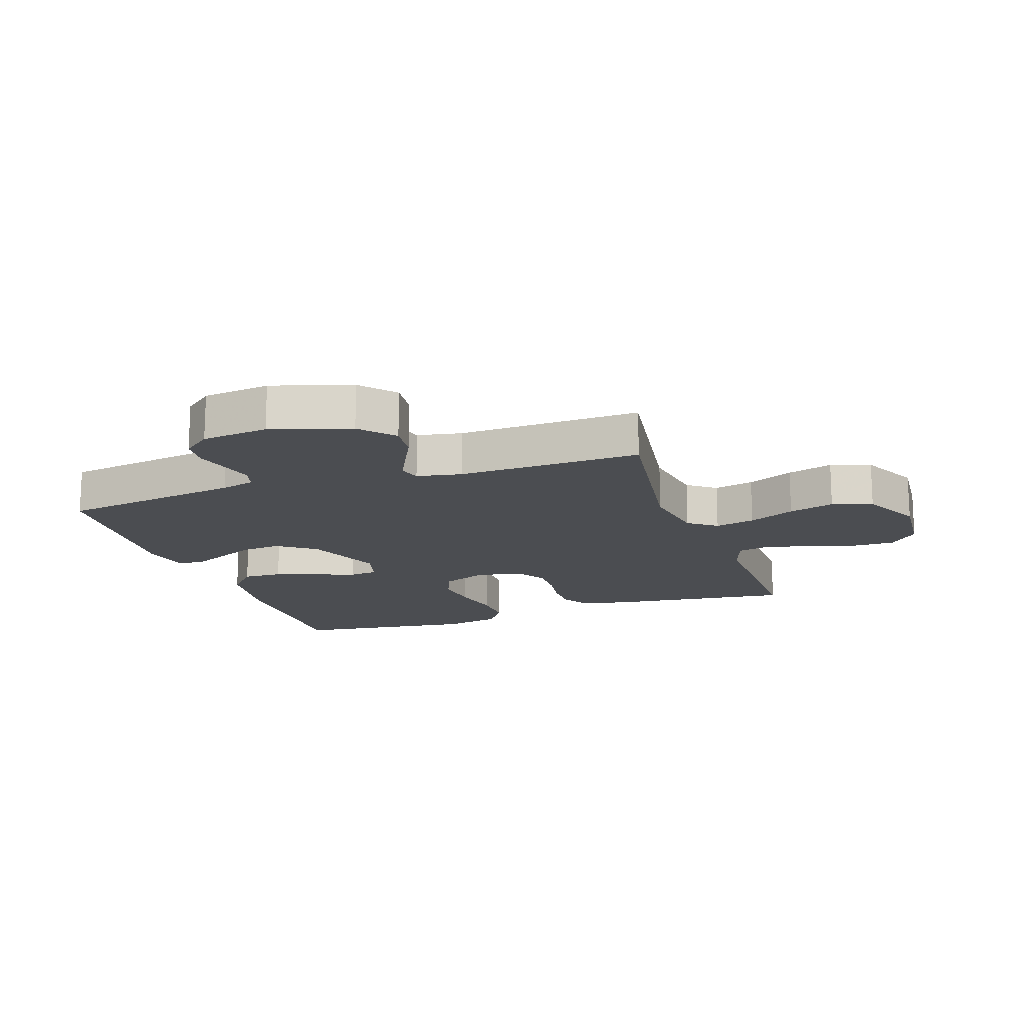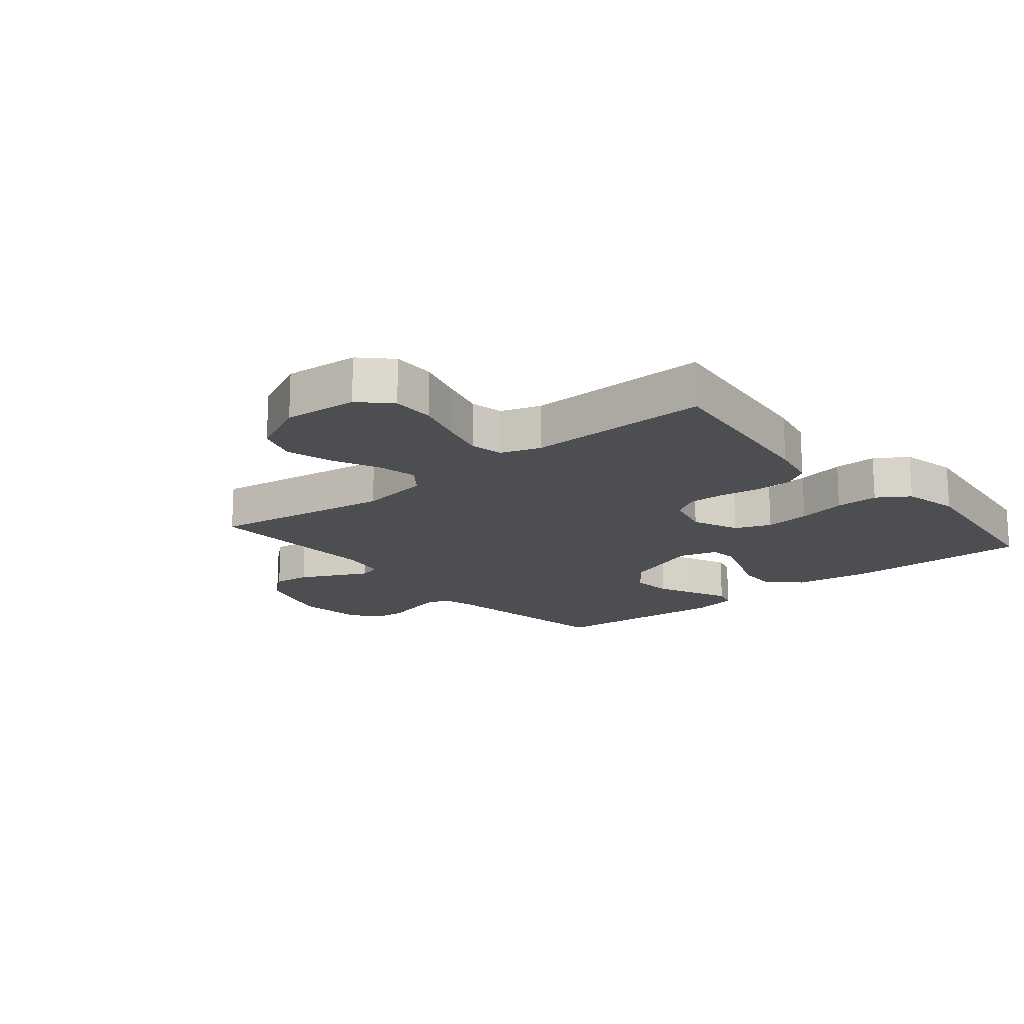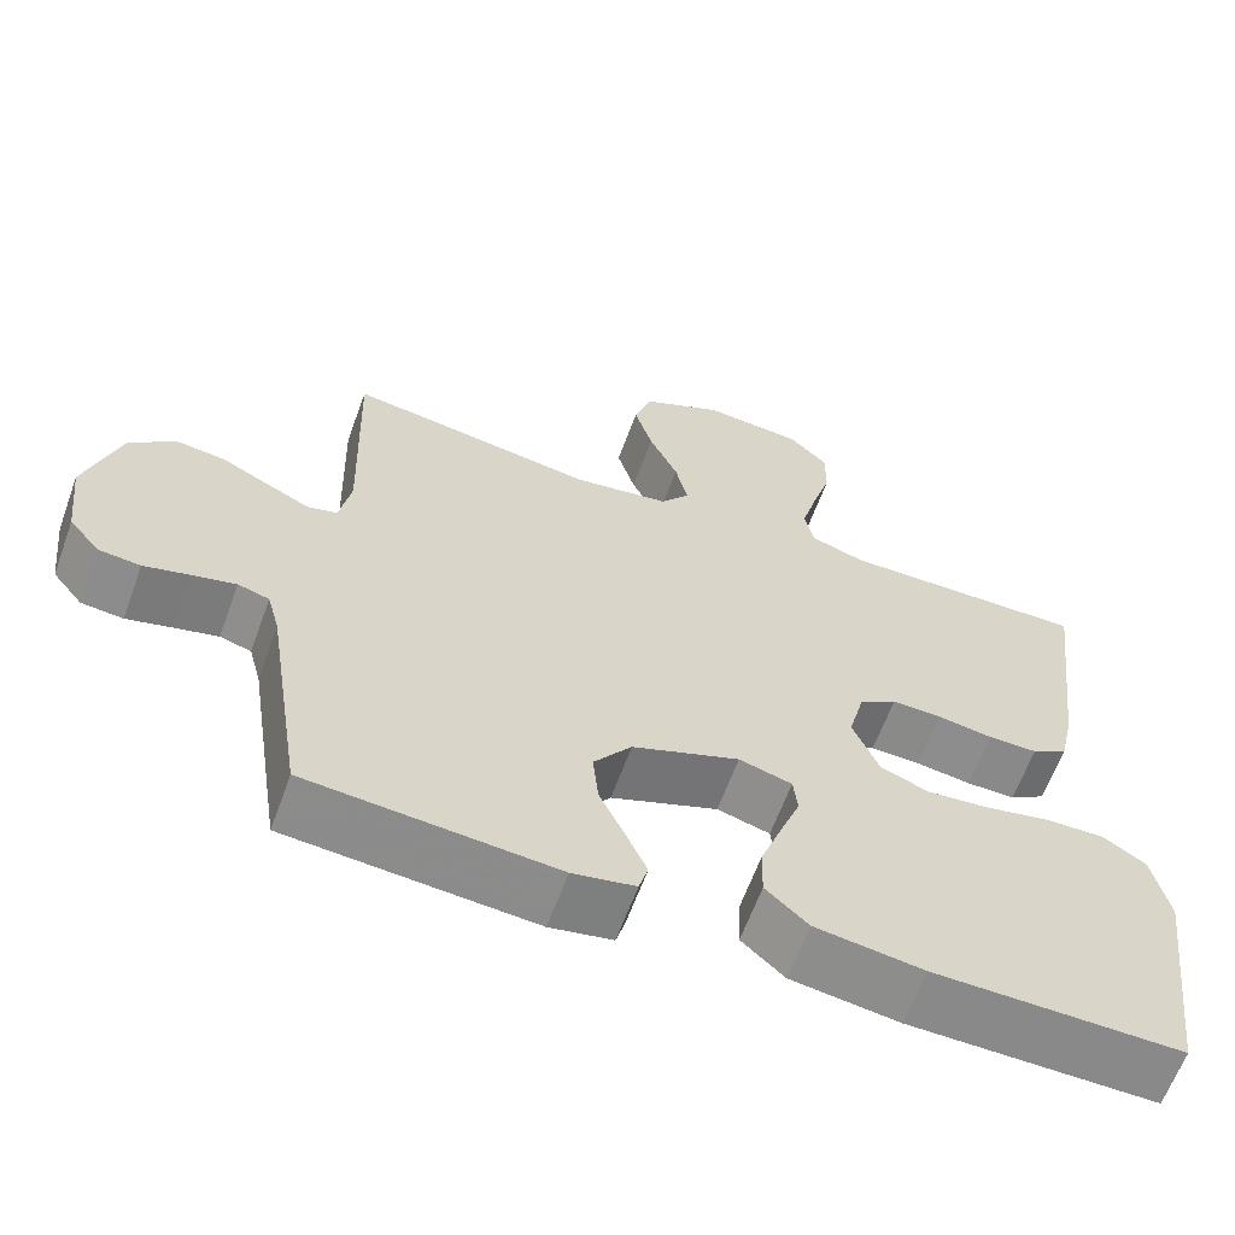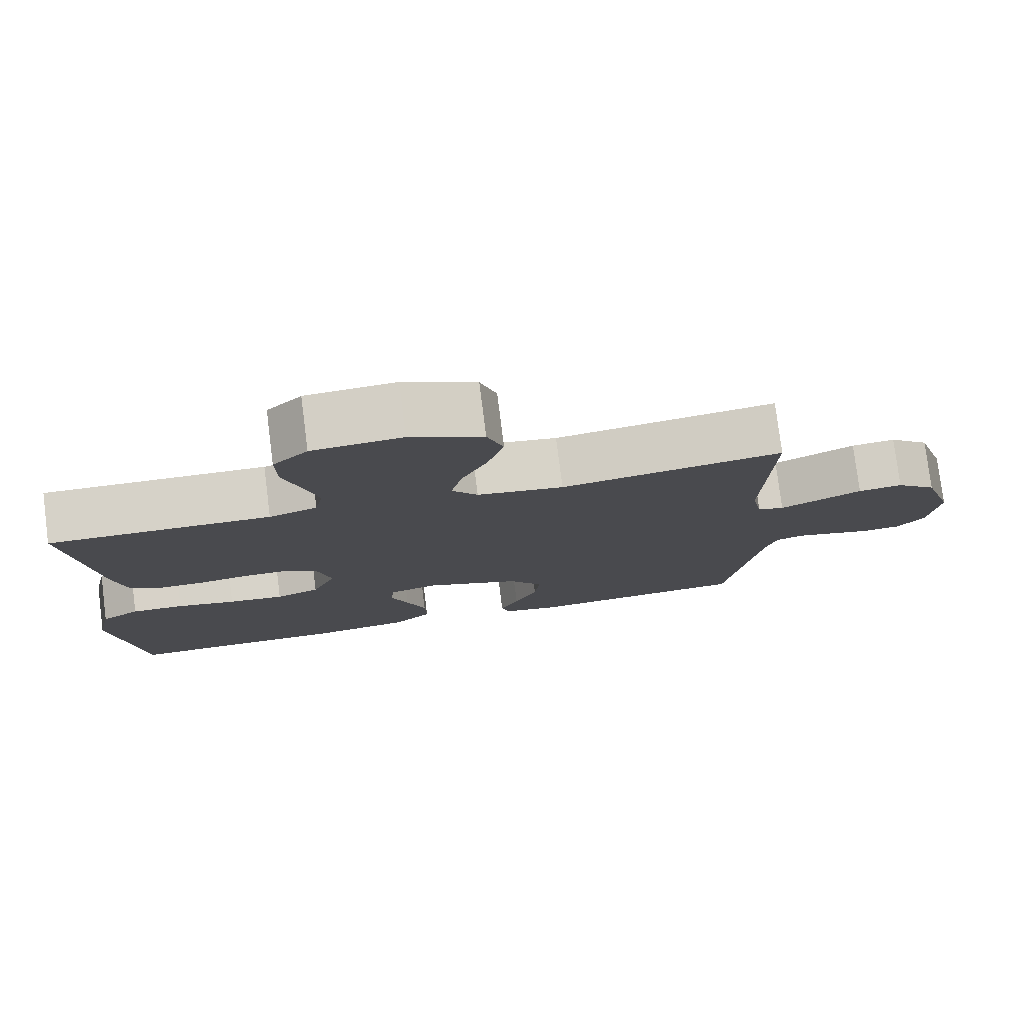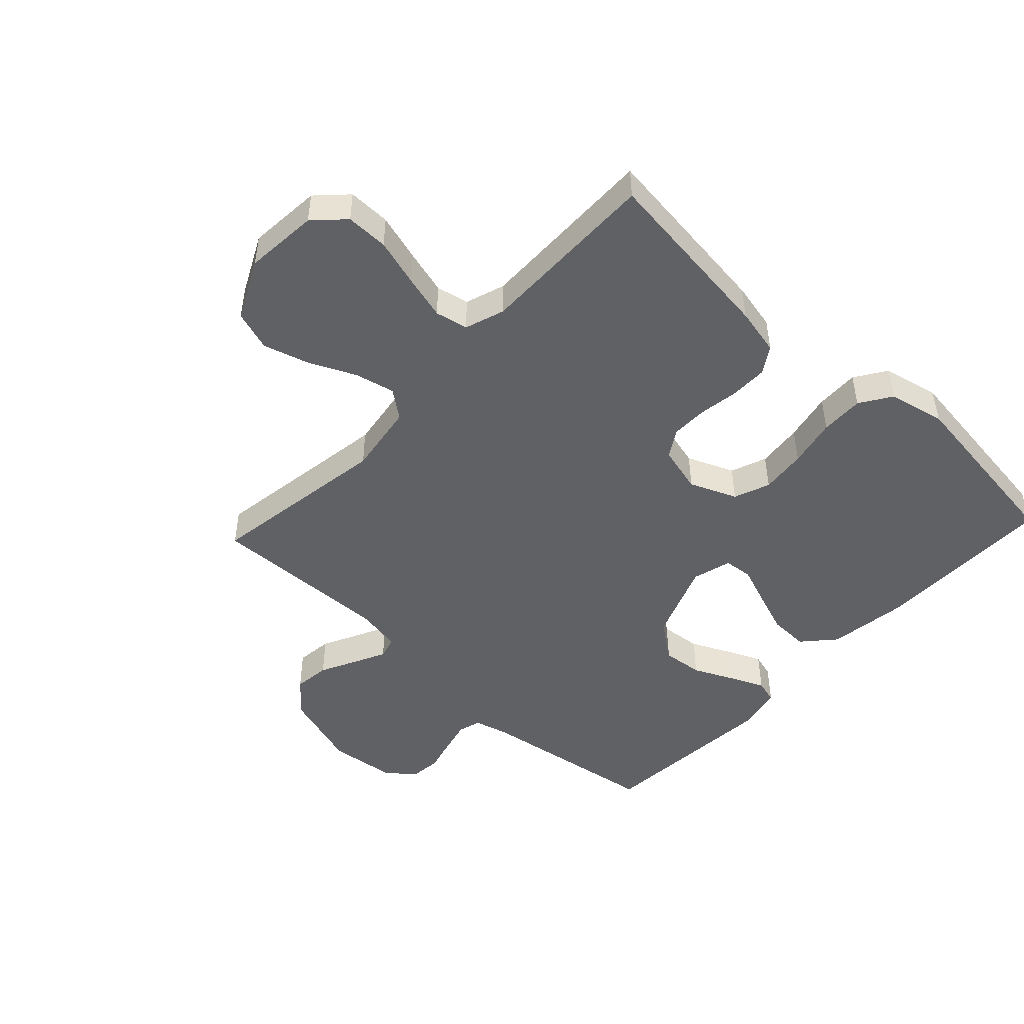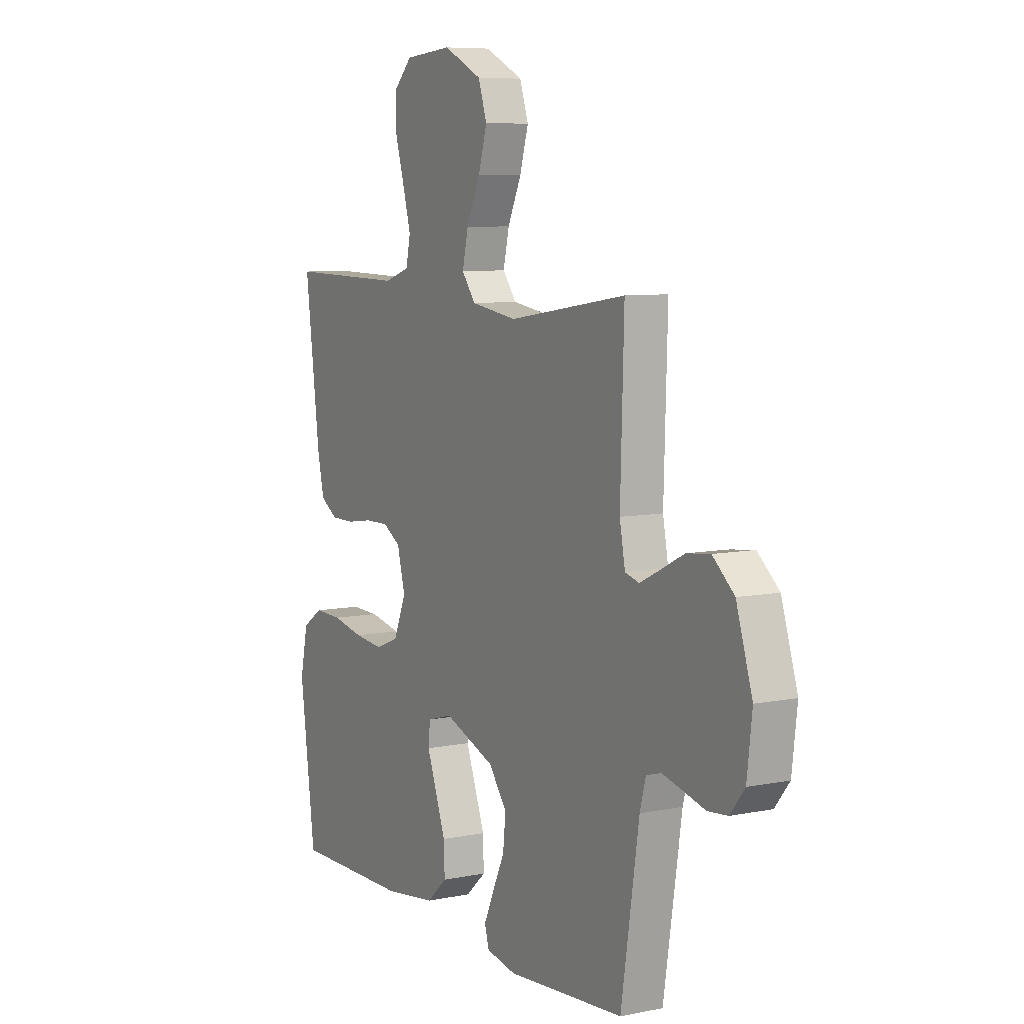
<metadata>
{"format":"obj","ext":"obj","renderer":"f3d","projection":"perspective","resolution":1024,"background":"white","views":[{"elev":-15.8,"azim":-71.0,"up":"+Y"},{"elev":-16.6,"azim":39.7,"up":"+Y"},{"elev":-63.1,"azim":-20.0,"up":"+Z"},{"elev":78.1,"azim":172.8,"up":"+Z"},{"elev":-47.9,"azim":47.0,"up":"+Y"},{"elev":7.6,"azim":-119.7,"up":"+Z"}]}
</metadata>
<code>
v -0.5 0.07 0.5
v -0.2 0.07 0.454
v -0.083 0.07 0.472
v -0.048 0.07 0.518
v -0.063 0.07 0.584
v -0.098 0.07 0.66
v -0.12 0.07 0.735
v -0.098 0.07 0.801
v 0 0.07 0.849
v 0.121 0.07 0.839
v 0.168 0.07 0.792
v 0.167 0.07 0.722
v 0.144 0.07 0.644
v 0.124 0.07 0.571
v 0.135 0.07 0.517
v 0.2 0.07 0.495
v 0.5 0.07 0.5
v 0.463 0.07 0.2
v 0.446 0.07 0.122
v 0.402 0.07 0.094
v 0.342 0.07 0.094
v 0.276 0.07 0.104
v 0.215 0.07 0.105
v 0.17 0.07 0.077
v 0.15 0.07 0
v 0.182 0.07 -0.077
v 0.241 0.07 -0.1
v 0.316 0.07 -0.092
v 0.396 0.07 -0.075
v 0.467 0.07 -0.073
v 0.519 0.07 -0.107
v 0.539 0.07 -0.2
v 0.5 0.07 -0.5
v 0.2 0.07 -0.498
v 0.069 0.07 -0.48
v 0.017 0.07 -0.433
v 0.019 0.07 -0.368
v 0.045 0.07 -0.297
v 0.069 0.07 -0.233
v 0.064 0.07 -0.186
v 0 0.07 -0.168
v -0.13 0.07 -0.218
v -0.176 0.07 -0.28
v -0.169 0.07 -0.347
v -0.138 0.07 -0.413
v -0.113 0.07 -0.469
v -0.124 0.07 -0.508
v -0.2 0.07 -0.523
v -0.5 0.07 -0.5
v -0.546 0.07 -0.2
v -0.561 0.07 -0.144
v -0.599 0.07 -0.133
v -0.651 0.07 -0.146
v -0.707 0.07 -0.161
v -0.758 0.07 -0.156
v -0.795 0.07 -0.11
v -0.808 0.07 0
v -0.767 0.07 0.13
v -0.712 0.07 0.178
v -0.652 0.07 0.171
v -0.592 0.07 0.141
v -0.541 0.07 0.116
v -0.505 0.07 0.126
v -0.491 0.07 0.2
v -0.5 0 0.5
v -0.2 0 0.454
v -0.083 0 0.472
v -0.048 0 0.518
v -0.063 0 0.584
v -0.098 0 0.66
v -0.12 0 0.735
v -0.098 0 0.801
v 0 0 0.849
v 0.121 0 0.839
v 0.168 0 0.792
v 0.167 0 0.722
v 0.144 0 0.644
v 0.124 0 0.571
v 0.135 0 0.517
v 0.2 0 0.495
v 0.5 0 0.5
v 0.463 0 0.2
v 0.446 0 0.122
v 0.402 0 0.094
v 0.342 0 0.094
v 0.276 0 0.104
v 0.215 0 0.105
v 0.17 0 0.077
v 0.15 0 0
v 0.182 0 -0.077
v 0.241 0 -0.1
v 0.316 0 -0.092
v 0.396 0 -0.075
v 0.467 0 -0.073
v 0.519 0 -0.107
v 0.539 0 -0.2
v 0.5 0 -0.5
v 0.2 0 -0.498
v 0.069 0 -0.48
v 0.017 0 -0.433
v 0.019 0 -0.368
v 0.045 0 -0.297
v 0.069 0 -0.233
v 0.064 0 -0.186
v 0 0 -0.168
v -0.13 0 -0.218
v -0.176 0 -0.28
v -0.169 0 -0.347
v -0.138 0 -0.413
v -0.113 0 -0.469
v -0.124 0 -0.508
v -0.2 0 -0.523
v -0.5 0 -0.5
v -0.546 0 -0.2
v -0.561 0 -0.144
v -0.599 0 -0.133
v -0.651 0 -0.146
v -0.707 0 -0.161
v -0.758 0 -0.156
v -0.795 0 -0.11
v -0.808 0 0
v -0.767 0 0.13
v -0.712 0 0.178
v -0.652 0 0.171
v -0.592 0 0.141
v -0.541 0 0.116
v -0.505 0 0.126
v -0.491 0 0.2
f 58 59 60 61
f 58 61 62
f 57 58 62
f 56 57 62 63
f 53 54 55 56
f 52 53 56 63
f 47 48 49 50
f 47 50 51
f 44 45 46 47
f 44 47 51
f 43 44 51
f 42 43 51
f 41 42 51 52
f 36 37 38 39
f 34 35 36 39
f 34 39 40
f 33 34 40
f 32 33 40
f 31 32 40 41
f 28 29 30 31
f 27 28 31 41
f 19 20 21 22
f 19 22 23
f 16 17 18 19
f 15 16 19 23
f 14 15 23 24
f 10 11 12 13
f 10 13 14
f 9 10 14
f 5 6 7 8
f 4 5 8 9
f 64 1 2
f 63 64 2 3
f 26 27 41 52
f 25 26 52 63
f 24 25 63 3
f 4 9 14 24
f 3 4 24
f 125 124 123 122
f 126 125 122
f 126 122 121
f 127 126 121 120
f 120 119 118 117
f 127 120 117 116
f 114 113 112 111
f 115 114 111
f 111 110 109 108
f 115 111 108
f 115 108 107
f 115 107 106
f 116 115 106 105
f 103 102 101 100
f 103 100 99 98
f 104 103 98
f 104 98 97
f 104 97 96
f 105 104 96 95
f 95 94 93 92
f 105 95 92 91
f 86 85 84 83
f 87 86 83
f 83 82 81 80
f 87 83 80 79
f 88 87 79 78
f 77 76 75 74
f 78 77 74
f 78 74 73
f 72 71 70 69
f 73 72 69 68
f 66 65 128
f 67 66 128 127
f 116 105 91 90
f 127 116 90 89
f 67 127 89 88
f 88 78 73 68
f 88 68 67
f 1 65 66 2
f 2 66 67 3
f 3 67 68 4
f 4 68 69 5
f 5 69 70 6
f 6 70 71 7
f 7 71 72 8
f 8 72 73 9
f 9 73 74 10
f 10 74 75 11
f 11 75 76 12
f 12 76 77 13
f 13 77 78 14
f 14 78 79 15
f 15 79 80 16
f 16 80 81 17
f 17 81 82 18
f 18 82 83 19
f 19 83 84 20
f 20 84 85 21
f 21 85 86 22
f 22 86 87 23
f 23 87 88 24
f 24 88 89 25
f 25 89 90 26
f 26 90 91 27
f 27 91 92 28
f 28 92 93 29
f 29 93 94 30
f 30 94 95 31
f 31 95 96 32
f 32 96 97 33
f 33 97 98 34
f 34 98 99 35
f 35 99 100 36
f 36 100 101 37
f 37 101 102 38
f 38 102 103 39
f 39 103 104 40
f 40 104 105 41
f 41 105 106 42
f 42 106 107 43
f 43 107 108 44
f 44 108 109 45
f 45 109 110 46
f 46 110 111 47
f 47 111 112 48
f 48 112 113 49
f 49 113 114 50
f 50 114 115 51
f 51 115 116 52
f 52 116 117 53
f 53 117 118 54
f 54 118 119 55
f 55 119 120 56
f 56 120 121 57
f 57 121 122 58
f 58 122 123 59
f 59 123 124 60
f 60 124 125 61
f 61 125 126 62
f 62 126 127 63
f 63 127 128 64
f 64 128 65 1

</code>
